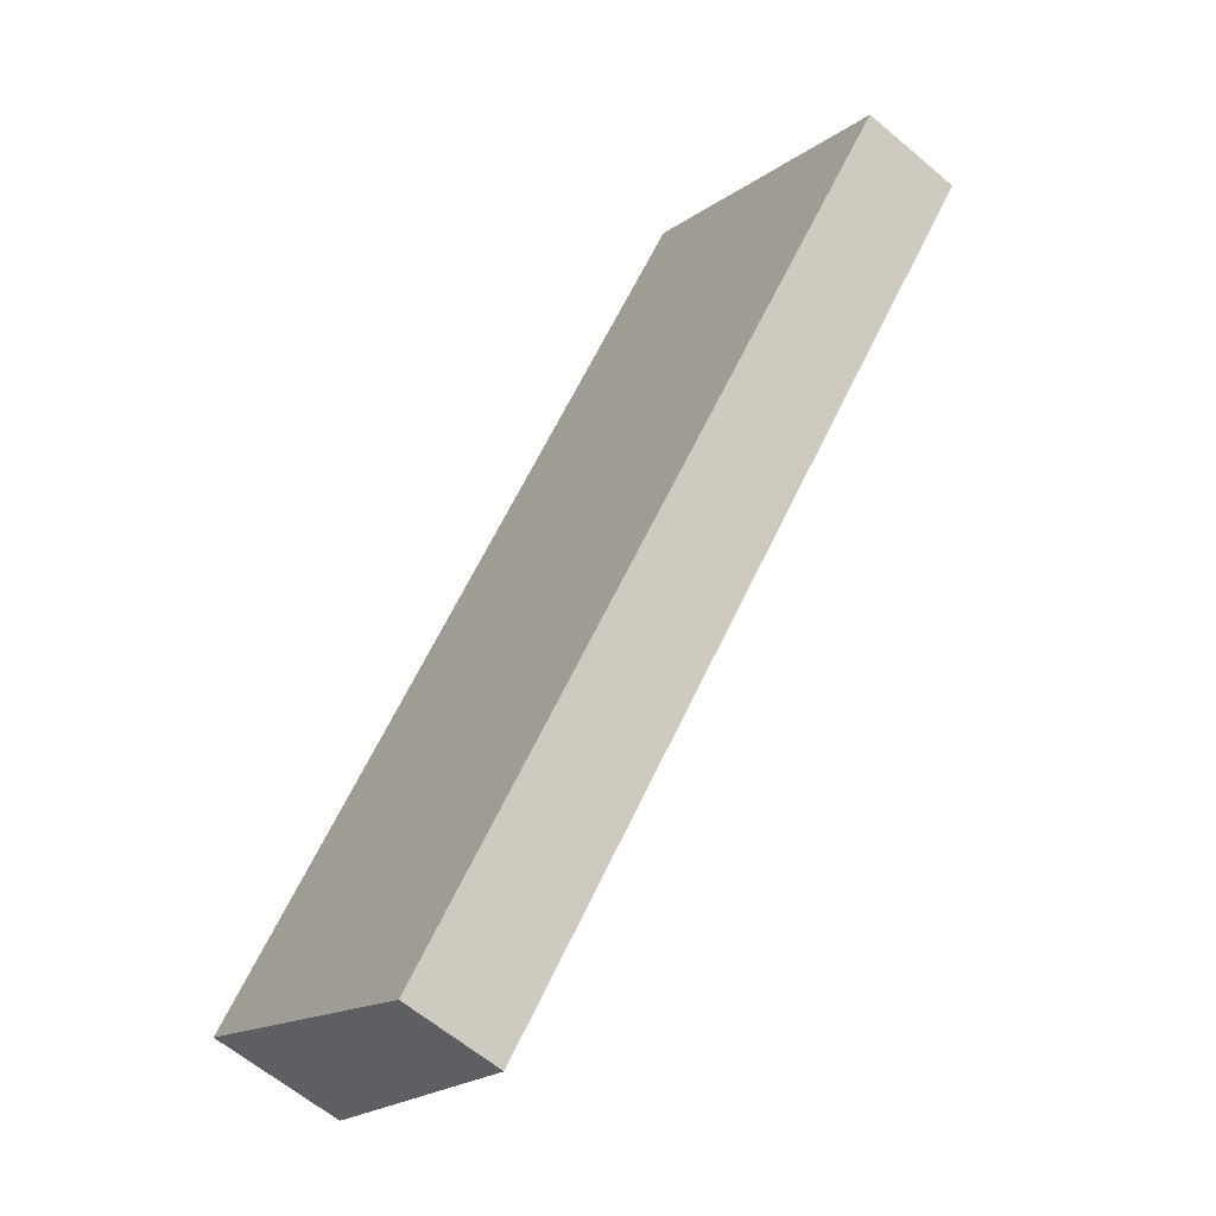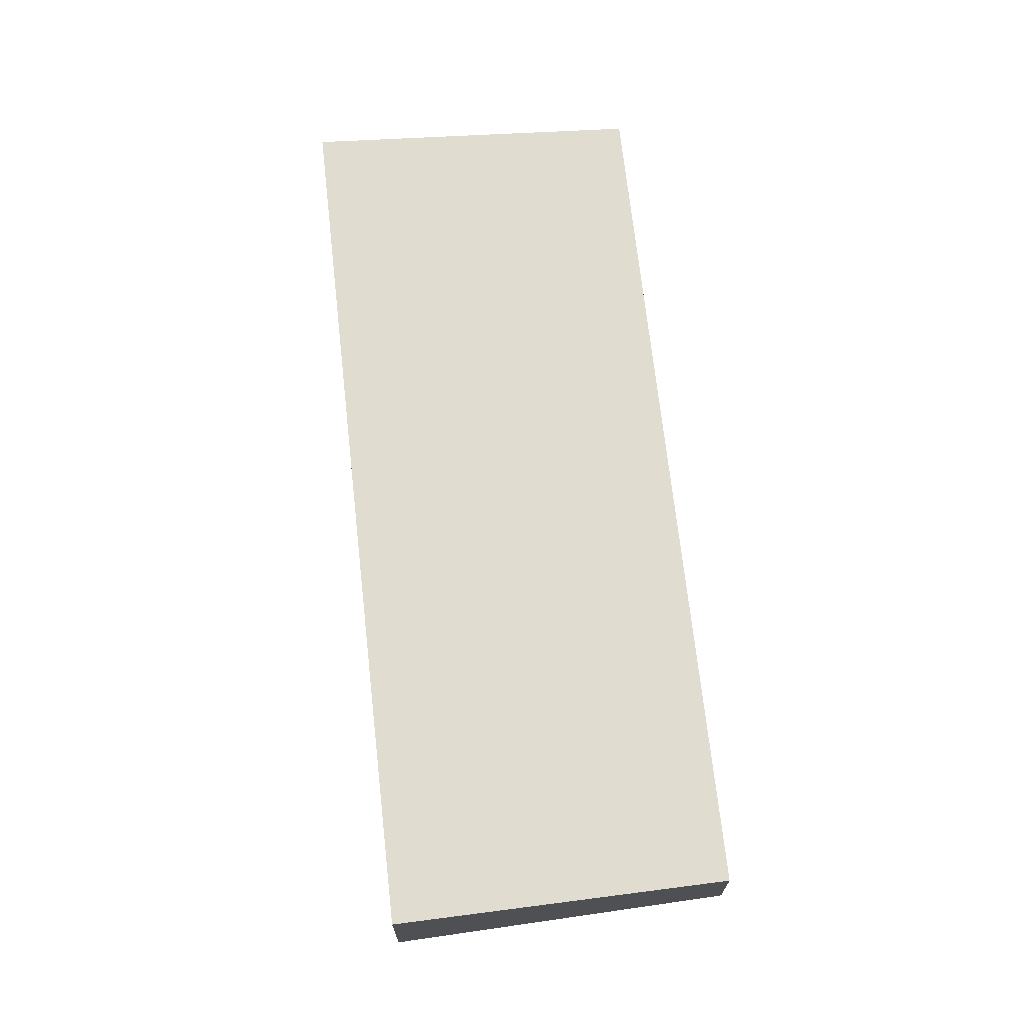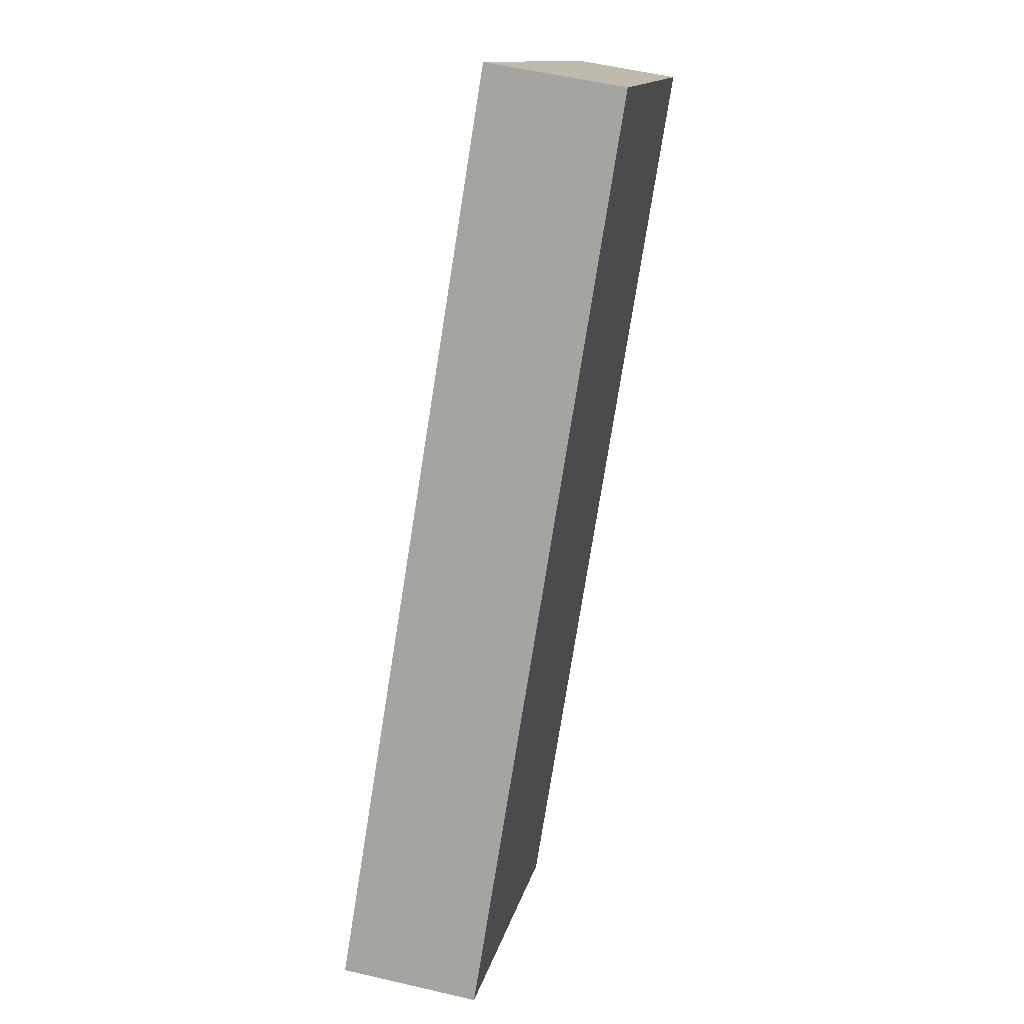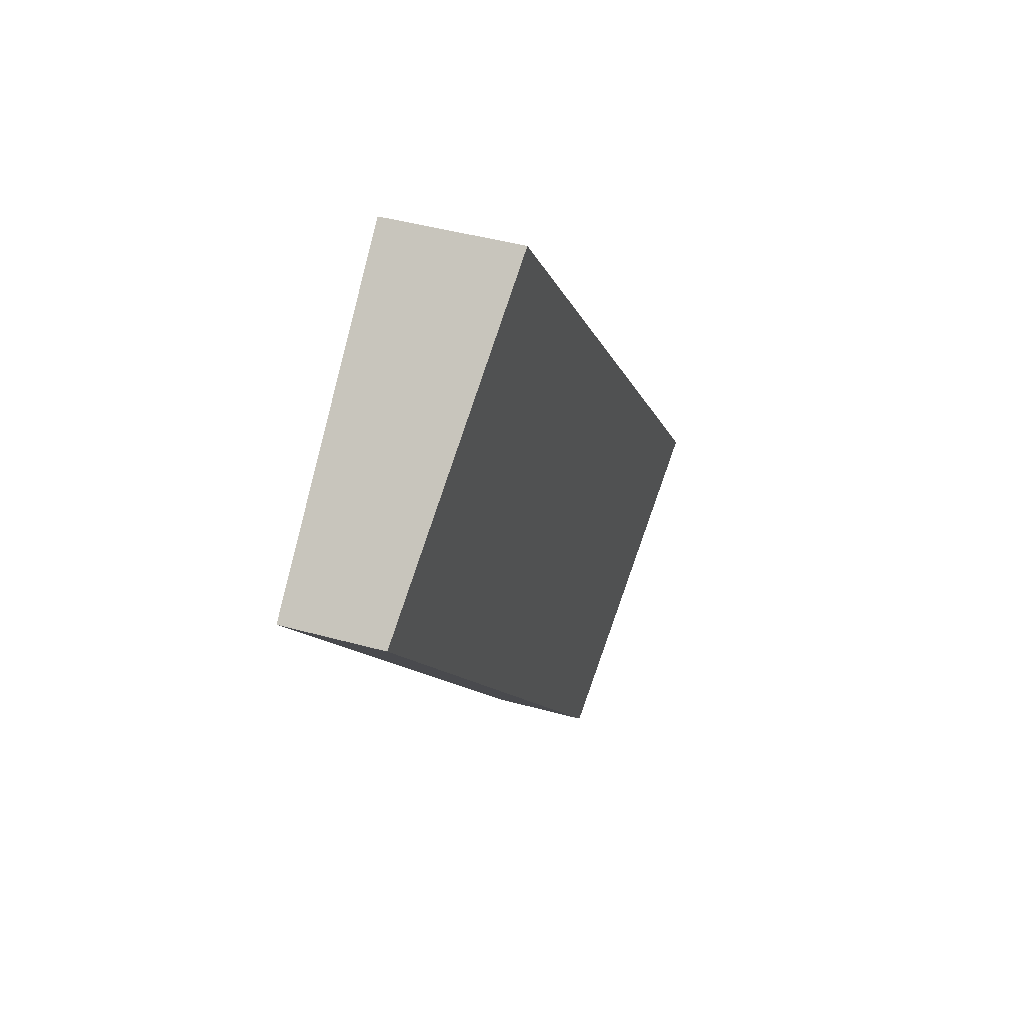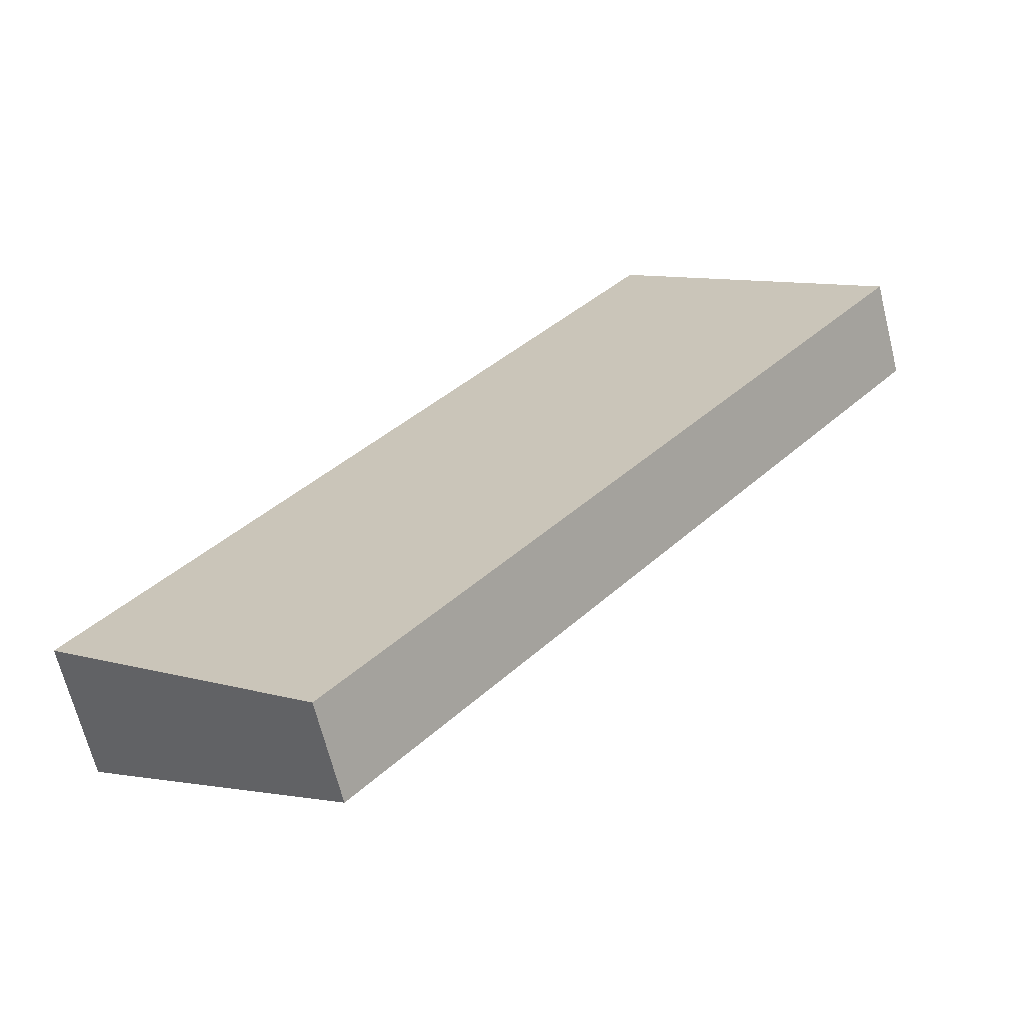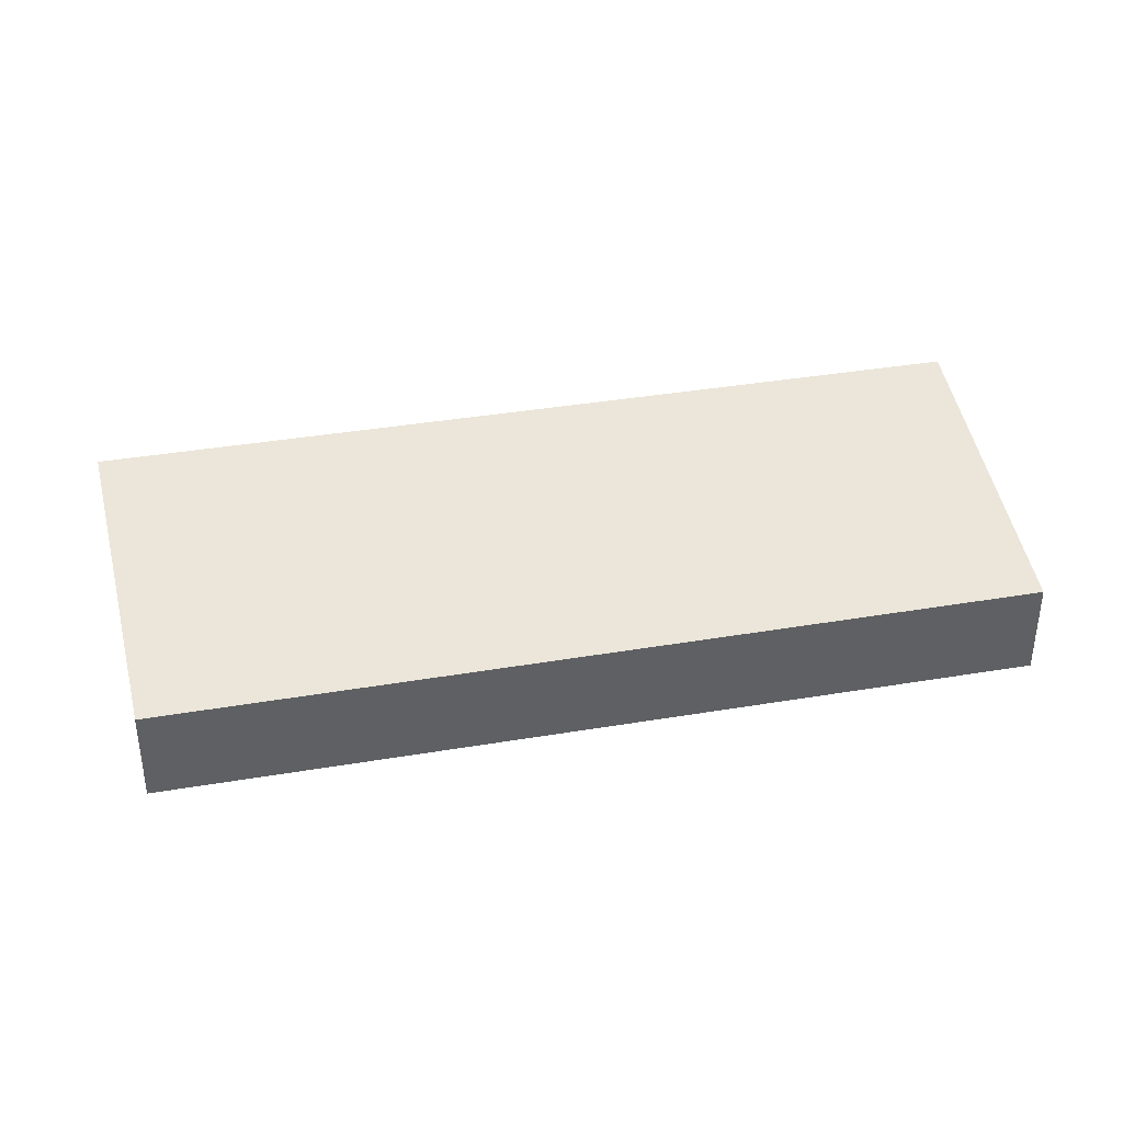
<metadata>
{"format":"obj","ext":"obj","renderer":"f3d","projection":"perspective","resolution":1024,"background":"white","views":[{"elev":-61.5,"azim":49.2,"up":"+Z"},{"elev":71.0,"azim":33.8,"up":"+Y"},{"elev":54.7,"azim":-76.0,"up":"+Z"},{"elev":42.6,"azim":108.4,"up":"+Z"},{"elev":-66.4,"azim":14.0,"up":"+Z"},{"elev":40.6,"azim":118.7,"up":"+Y"}]}
</metadata>
<code>
v  4.333 0.991 5.172
v  1.993 0.739 -1.66
v  0 0.991 6.068e-17
v  6.293 0.735 3.406
v  1.993 1.016e-16 -1.66
v  6.293 -2.086e-16 3.406
v  0 0 0
v  4.333 -3.167e-16 5.172
g defaultobject
f 1 2 3
f 2 1 4
f 4 5 2
f 5 4 6
f 2 7 3
f 7 2 5
f 7 1 3
f 1 7 8
f 8 4 1
f 4 8 6
f 6 7 5
f 7 6 8

</code>
